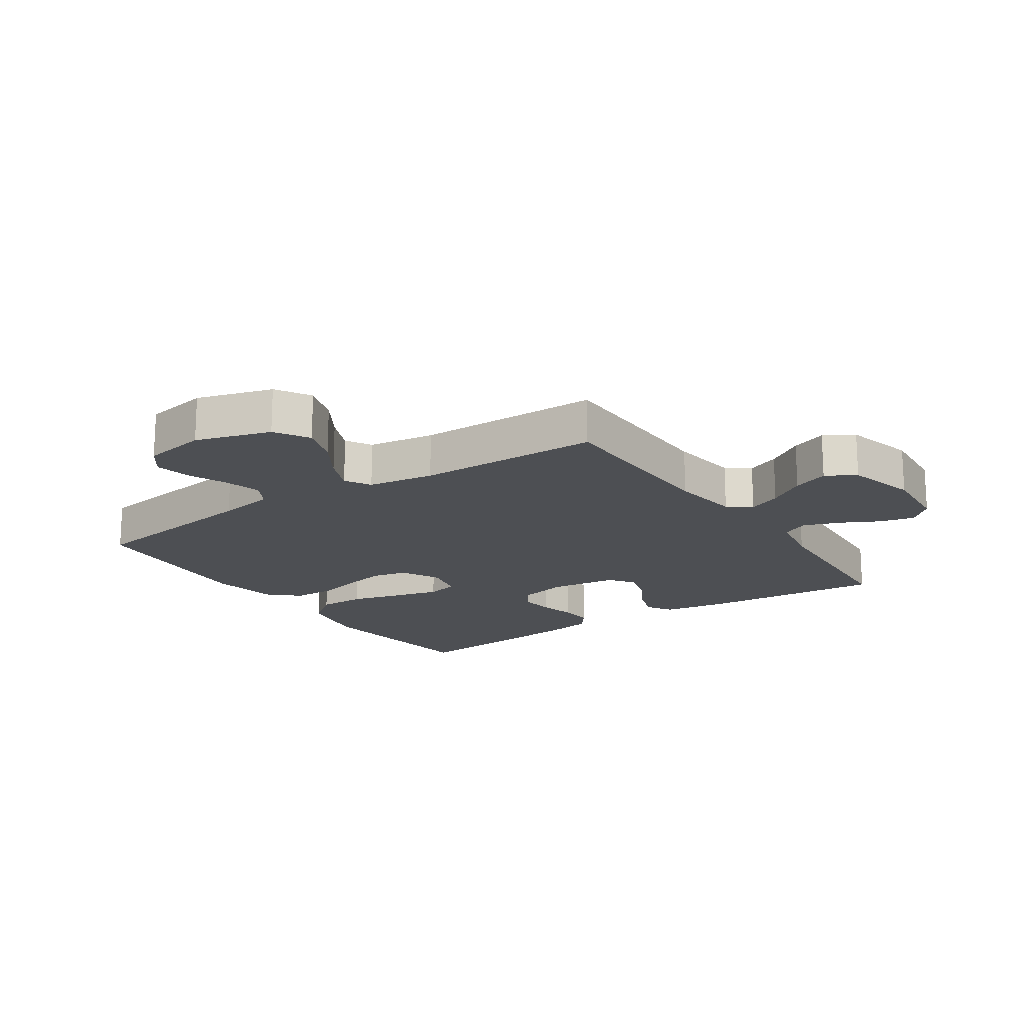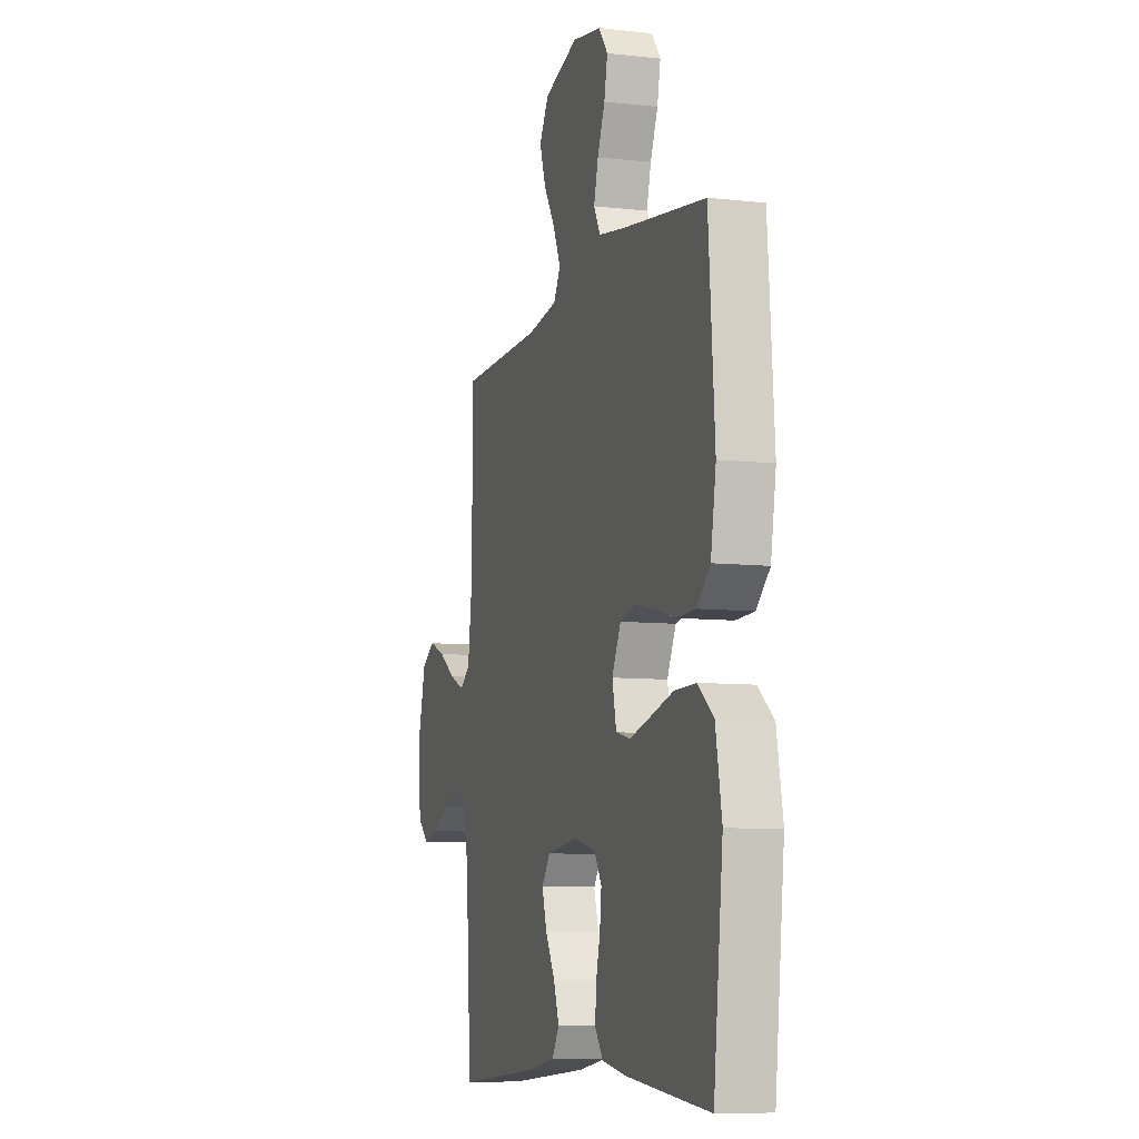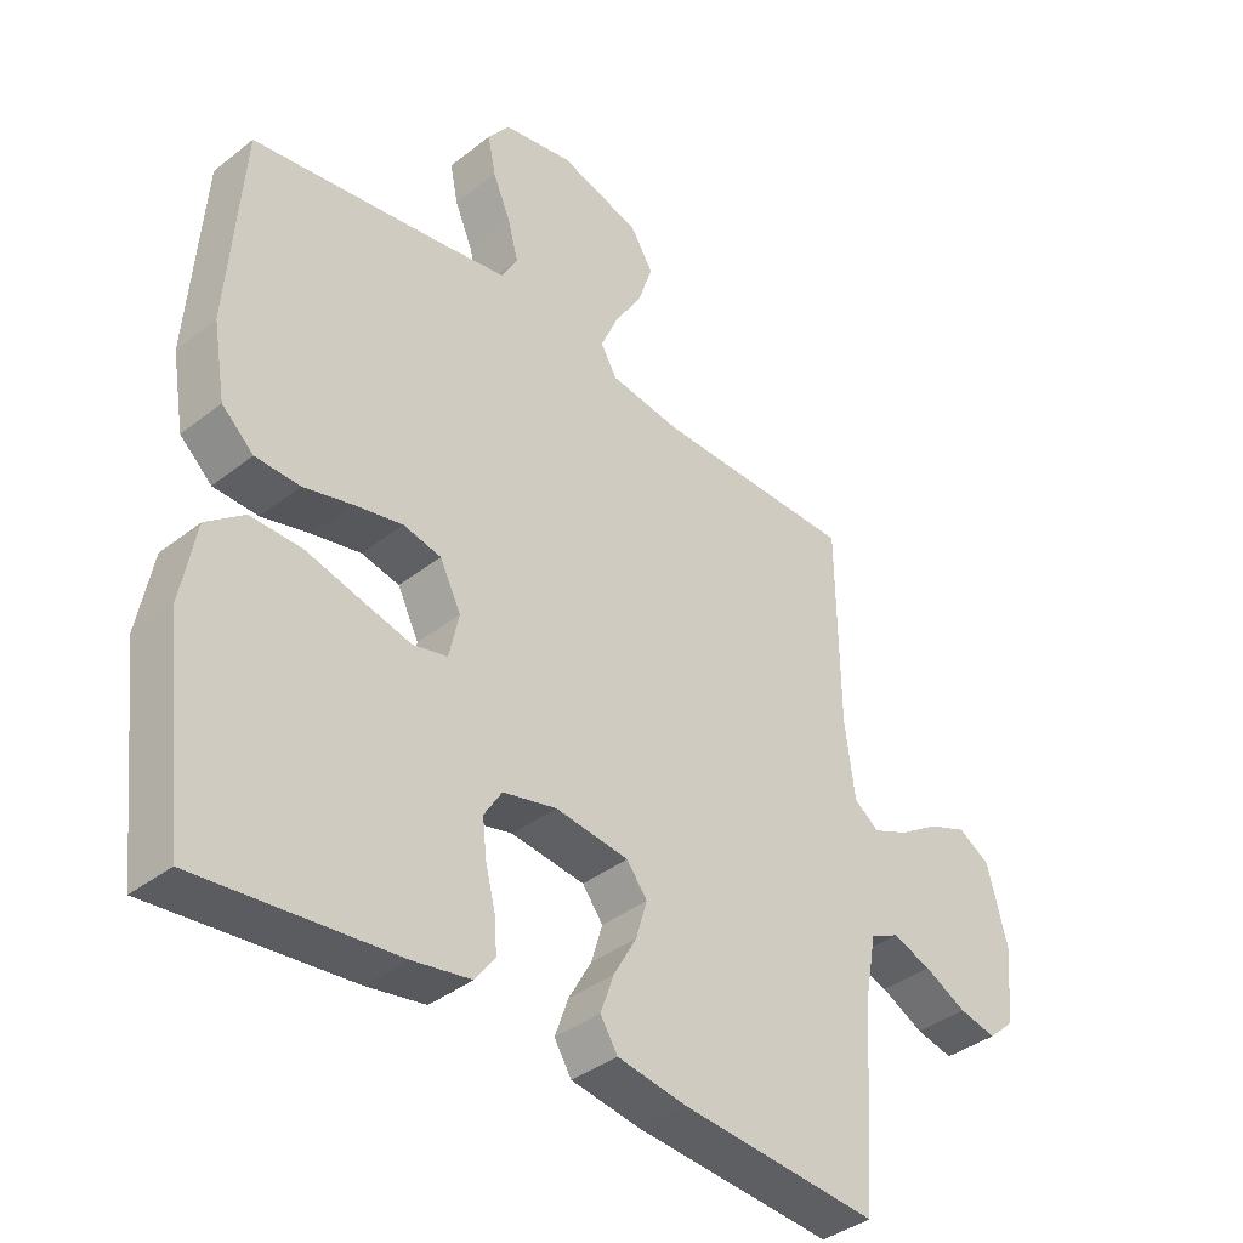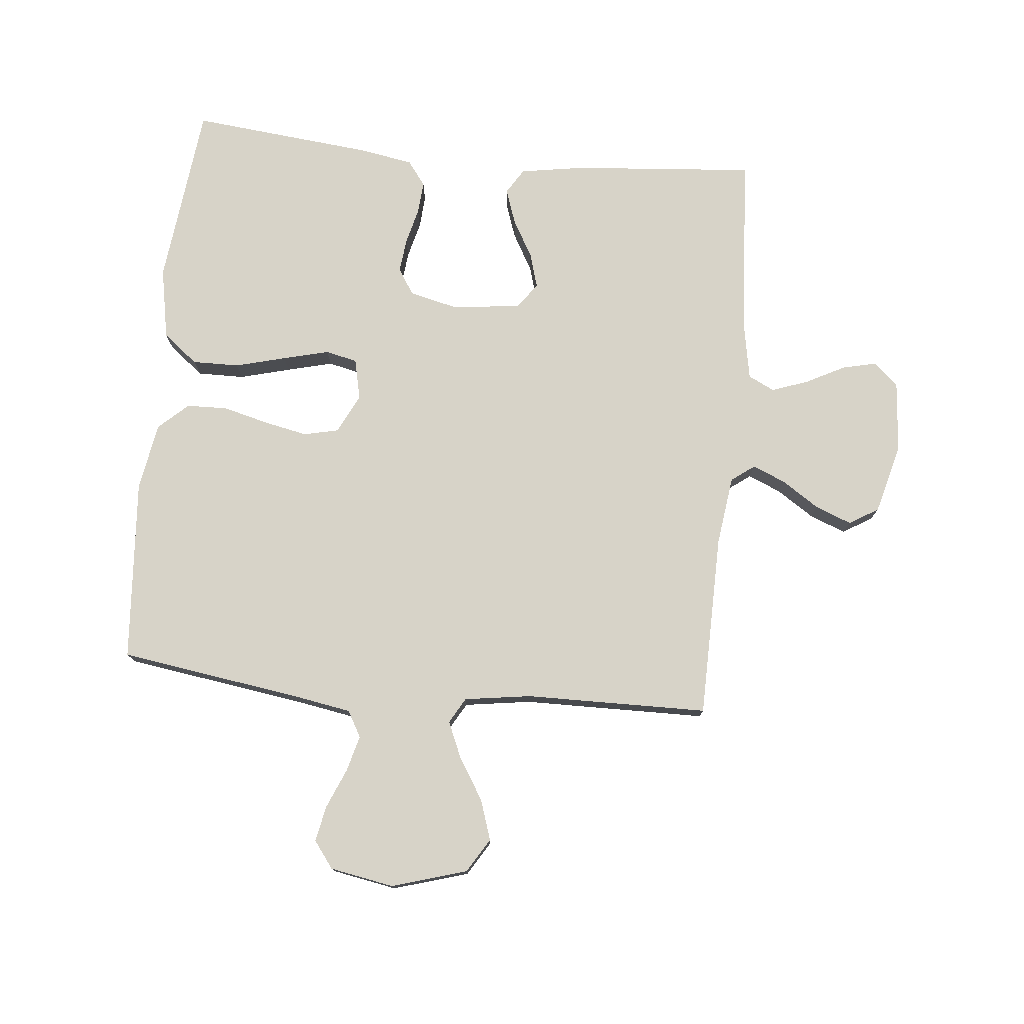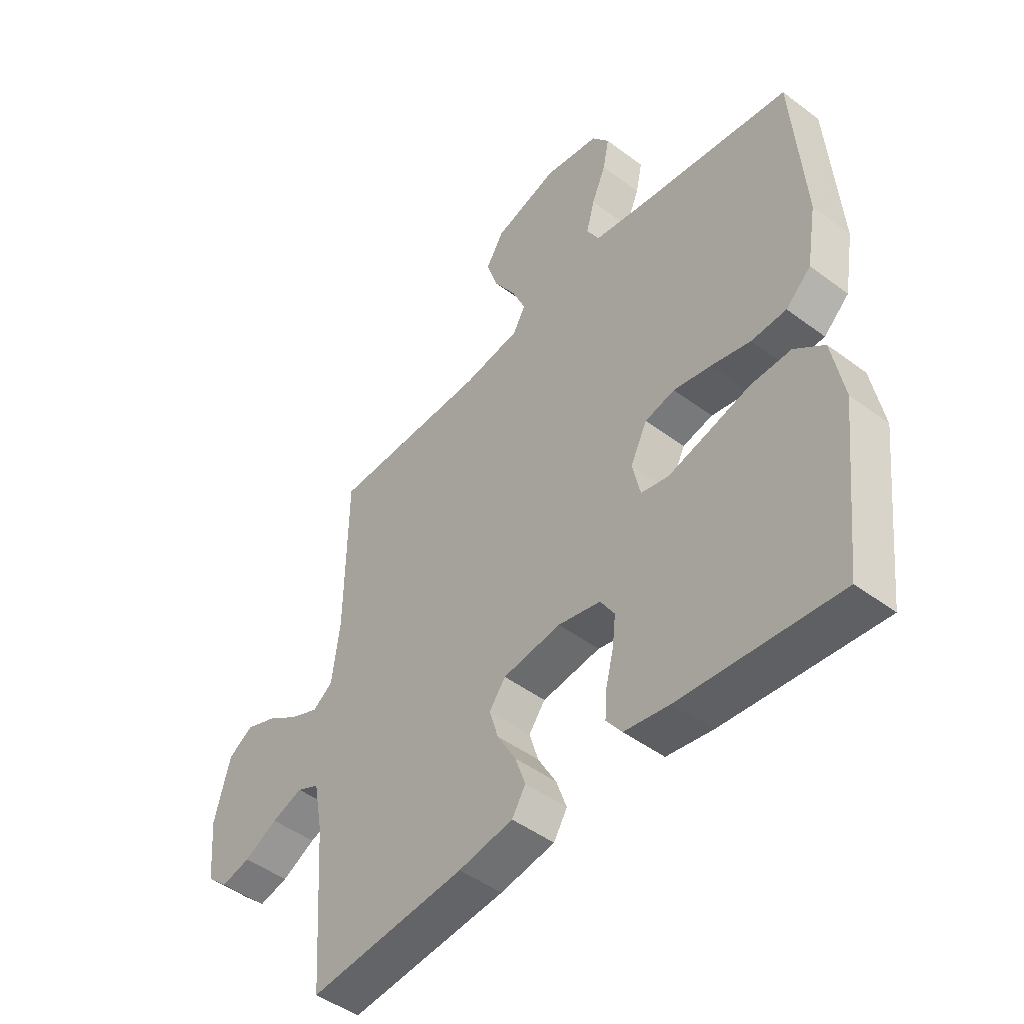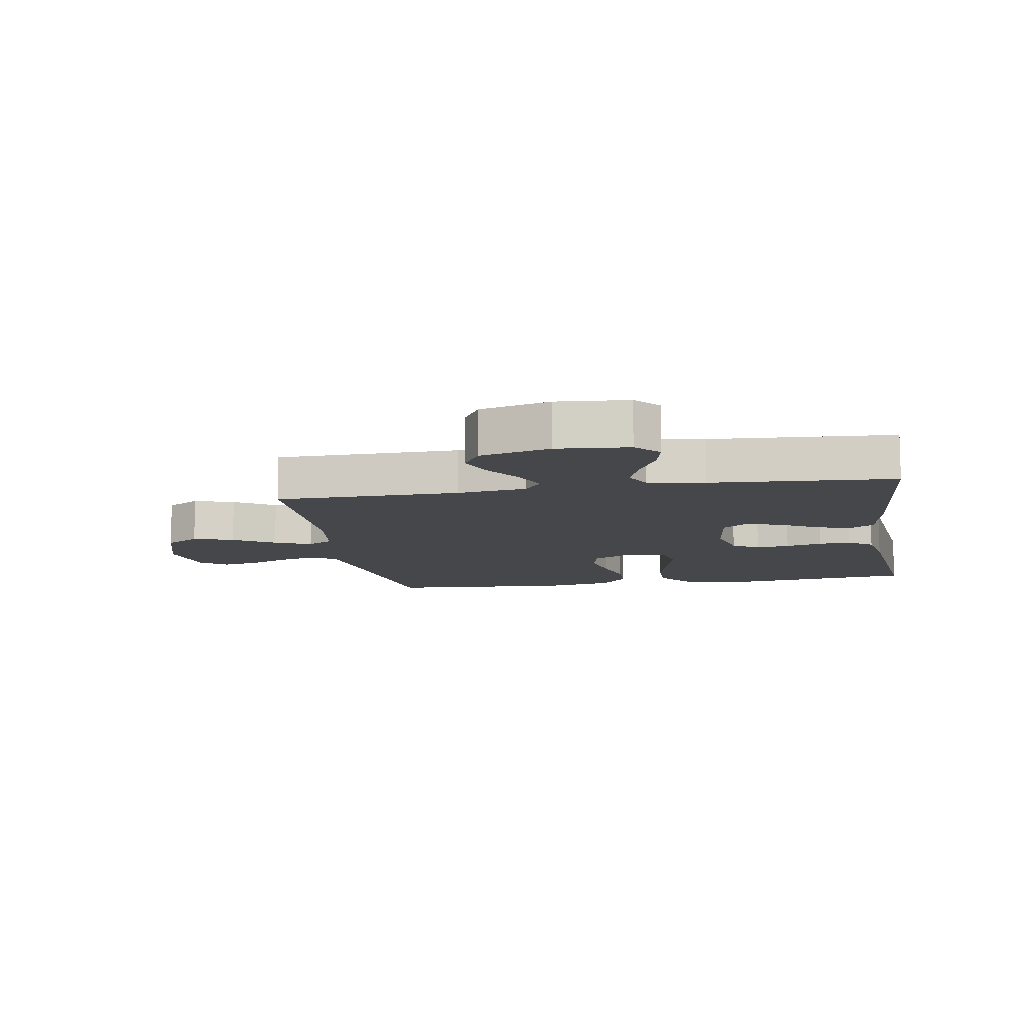
<metadata>
{"format":"obj","ext":"obj","renderer":"f3d","projection":"perspective","resolution":1024,"background":"white","views":[{"elev":-17.5,"azim":34.1,"up":"+Y"},{"elev":-8.4,"azim":-107.0,"up":"+Z"},{"elev":-38.4,"azim":-45.4,"up":"+Z"},{"elev":76.7,"azim":5.6,"up":"+Y"},{"elev":-47.4,"azim":-130.2,"up":"+Z"},{"elev":-10.5,"azim":99.7,"up":"+Y"}]}
</metadata>
<code>
v 0.5 0.07 -0.5
v 0.2 0.07 -0.475
v 0.096 0.07 -0.458
v 0.07 0.07 -0.416
v 0.09 0.07 -0.359
v 0.125 0.07 -0.297
v 0.142 0.07 -0.24
v 0.111 0.07 -0.199
v 0 0.07 -0.185
v -0.081 0.07 -0.204
v -0.108 0.07 -0.247
v -0.102 0.07 -0.302
v -0.087 0.07 -0.362
v -0.083 0.07 -0.415
v -0.113 0.07 -0.455
v -0.2 0.07 -0.47
v -0.5 0.07 -0.5
v -0.534 0.07 -0.2
v -0.512 0.07 -0.082
v -0.455 0.07 -0.037
v -0.378 0.07 -0.038
v -0.295 0.07 -0.06
v -0.22 0.07 -0.079
v -0.168 0.07 -0.067
v -0.153 0.07 0
v -0.185 0.07 0.064
v -0.242 0.07 0.077
v -0.314 0.07 0.062
v -0.388 0.07 0.043
v -0.455 0.07 0.045
v -0.503 0.07 0.089
v -0.522 0.07 0.2
v -0.5 0.07 0.5
v -0.2 0.07 0.544
v -0.107 0.07 0.56
v -0.083 0.07 0.603
v -0.099 0.07 0.662
v -0.126 0.07 0.726
v -0.138 0.07 0.785
v -0.105 0.07 0.829
v 0 0.07 0.848
v 0.123 0.07 0.811
v 0.157 0.07 0.755
v 0.135 0.07 0.689
v 0.093 0.07 0.622
v 0.067 0.07 0.562
v 0.091 0.07 0.52
v 0.2 0.07 0.504
v 0.5 0.07 0.5
v 0.504 0.07 0.2
v 0.519 0.07 0.086
v 0.557 0.07 0.058
v 0.611 0.07 0.081
v 0.672 0.07 0.121
v 0.731 0.07 0.144
v 0.779 0.07 0.115
v 0.809 0.07 0
v 0.799 0.07 -0.117
v 0.759 0.07 -0.153
v 0.703 0.07 -0.14
v 0.639 0.07 -0.107
v 0.58 0.07 -0.086
v 0.537 0.07 -0.107
v 0.52 0.07 -0.2
v 0.5 0 -0.5
v 0.2 0 -0.475
v 0.096 0 -0.458
v 0.07 0 -0.416
v 0.09 0 -0.359
v 0.125 0 -0.297
v 0.142 0 -0.24
v 0.111 0 -0.199
v 0 0 -0.185
v -0.081 0 -0.204
v -0.108 0 -0.247
v -0.102 0 -0.302
v -0.087 0 -0.362
v -0.083 0 -0.415
v -0.113 0 -0.455
v -0.2 0 -0.47
v -0.5 0 -0.5
v -0.534 0 -0.2
v -0.512 0 -0.082
v -0.455 0 -0.037
v -0.378 0 -0.038
v -0.295 0 -0.06
v -0.22 0 -0.079
v -0.168 0 -0.067
v -0.153 0 0
v -0.185 0 0.064
v -0.242 0 0.077
v -0.314 0 0.062
v -0.388 0 0.043
v -0.455 0 0.045
v -0.503 0 0.089
v -0.522 0 0.2
v -0.5 0 0.5
v -0.2 0 0.544
v -0.107 0 0.56
v -0.083 0 0.603
v -0.099 0 0.662
v -0.126 0 0.726
v -0.138 0 0.785
v -0.105 0 0.829
v 0 0 0.848
v 0.123 0 0.811
v 0.157 0 0.755
v 0.135 0 0.689
v 0.093 0 0.622
v 0.067 0 0.562
v 0.091 0 0.52
v 0.2 0 0.504
v 0.5 0 0.5
v 0.504 0 0.2
v 0.519 0 0.086
v 0.557 0 0.058
v 0.611 0 0.081
v 0.672 0 0.121
v 0.731 0 0.144
v 0.779 0 0.115
v 0.809 0 0
v 0.799 0 -0.117
v 0.759 0 -0.153
v 0.703 0 -0.14
v 0.639 0 -0.107
v 0.58 0 -0.086
v 0.537 0 -0.107
v 0.52 0 -0.2
f 58 59 60 61
f 58 61 62
f 57 58 62
f 56 57 62
f 53 54 55 56
f 52 53 56 62
f 51 52 62 63
f 48 49 50
f 47 48 50 51
f 42 43 44 45
f 42 45 46
f 41 42 46
f 40 41 46
f 37 38 39 40
f 36 37 40 46
f 35 36 46 47
f 31 32 33 34
f 28 29 30 31
f 27 28 31 34
f 26 27 34 35
f 19 20 21 22
f 19 22 23
f 18 19 23
f 17 18 23 24
f 15 16 17 24
f 12 13 14 15
f 11 12 15 24
f 3 4 5 6
f 3 6 7
f 64 1 2 3
f 64 3 7
f 63 64 7 8
f 51 63 8 9
f 47 51 9 10
f 25 26 35 47
f 24 25 47
f 10 11 24 47
f 125 124 123 122
f 126 125 122
f 126 122 121
f 126 121 120
f 120 119 118 117
f 126 120 117 116
f 127 126 116 115
f 114 113 112
f 115 114 112 111
f 109 108 107 106
f 110 109 106
f 110 106 105
f 110 105 104
f 104 103 102 101
f 110 104 101 100
f 111 110 100 99
f 98 97 96 95
f 95 94 93 92
f 98 95 92 91
f 99 98 91 90
f 86 85 84 83
f 87 86 83
f 87 83 82
f 88 87 82 81
f 88 81 80 79
f 79 78 77 76
f 88 79 76 75
f 70 69 68 67
f 71 70 67
f 67 66 65 128
f 71 67 128
f 72 71 128 127
f 73 72 127 115
f 74 73 115 111
f 111 99 90 89
f 111 89 88
f 111 88 75 74
f 1 65 66 2
f 2 66 67 3
f 3 67 68 4
f 4 68 69 5
f 5 69 70 6
f 6 70 71 7
f 7 71 72 8
f 8 72 73 9
f 9 73 74 10
f 10 74 75 11
f 11 75 76 12
f 12 76 77 13
f 13 77 78 14
f 14 78 79 15
f 15 79 80 16
f 16 80 81 17
f 17 81 82 18
f 18 82 83 19
f 19 83 84 20
f 20 84 85 21
f 21 85 86 22
f 22 86 87 23
f 23 87 88 24
f 24 88 89 25
f 25 89 90 26
f 26 90 91 27
f 27 91 92 28
f 28 92 93 29
f 29 93 94 30
f 30 94 95 31
f 31 95 96 32
f 32 96 97 33
f 33 97 98 34
f 34 98 99 35
f 35 99 100 36
f 36 100 101 37
f 37 101 102 38
f 38 102 103 39
f 39 103 104 40
f 40 104 105 41
f 41 105 106 42
f 42 106 107 43
f 43 107 108 44
f 44 108 109 45
f 45 109 110 46
f 46 110 111 47
f 47 111 112 48
f 48 112 113 49
f 49 113 114 50
f 50 114 115 51
f 51 115 116 52
f 52 116 117 53
f 53 117 118 54
f 54 118 119 55
f 55 119 120 56
f 56 120 121 57
f 57 121 122 58
f 58 122 123 59
f 59 123 124 60
f 60 124 125 61
f 61 125 126 62
f 62 126 127 63
f 63 127 128 64
f 64 128 65 1

</code>
